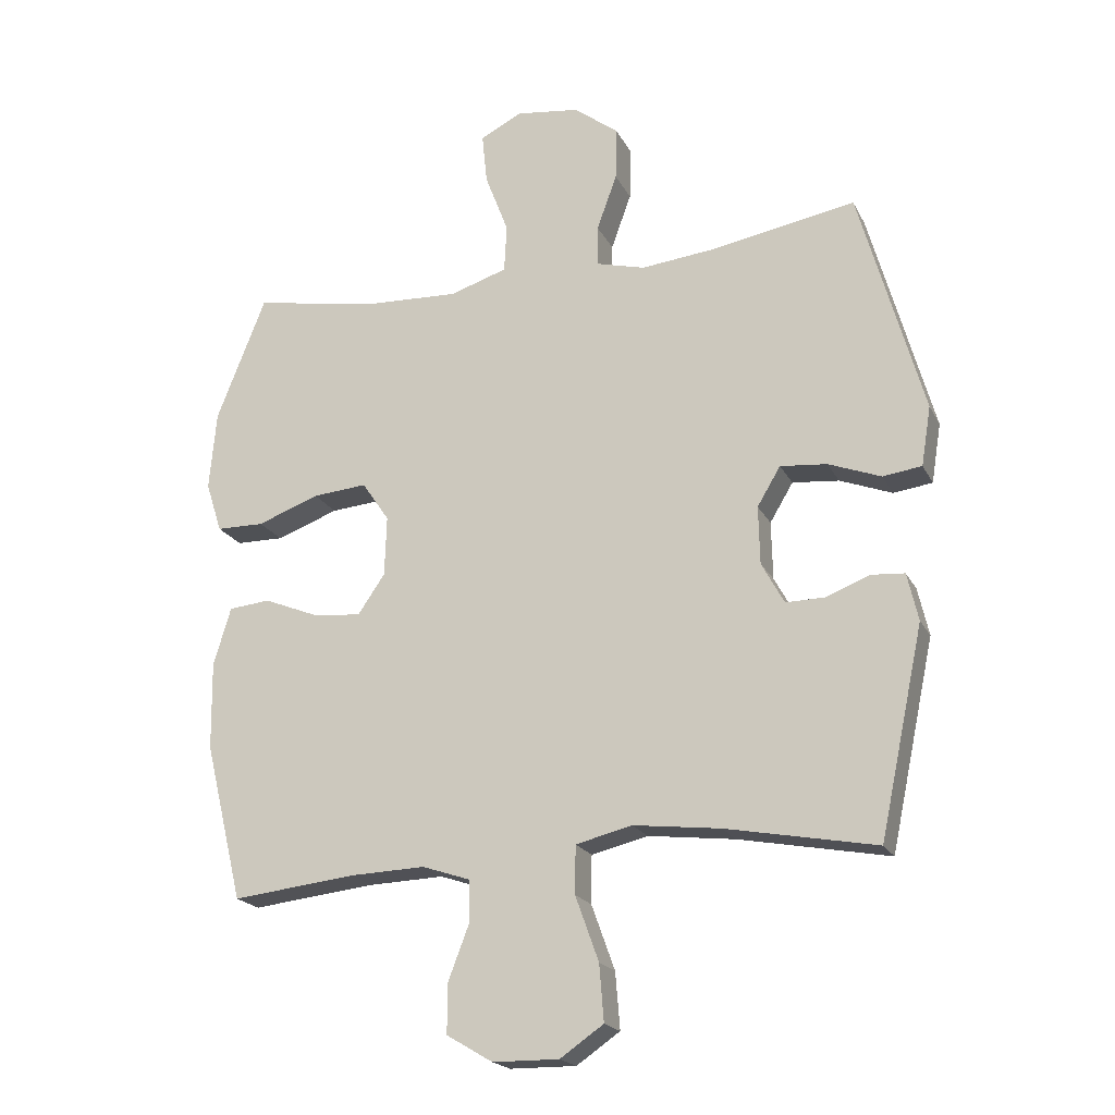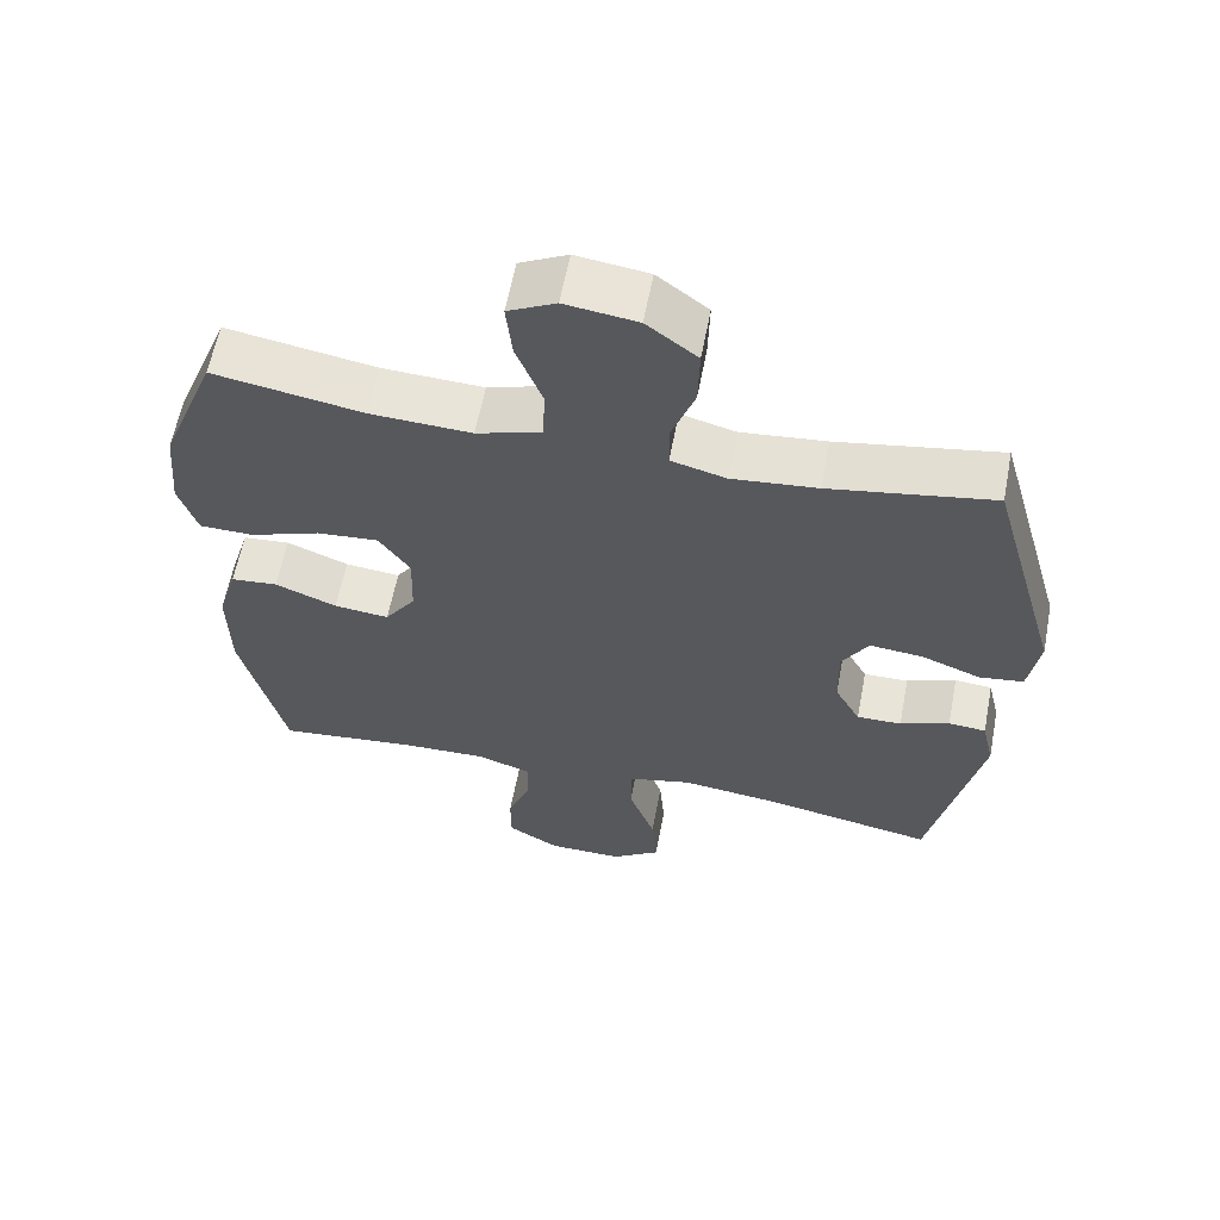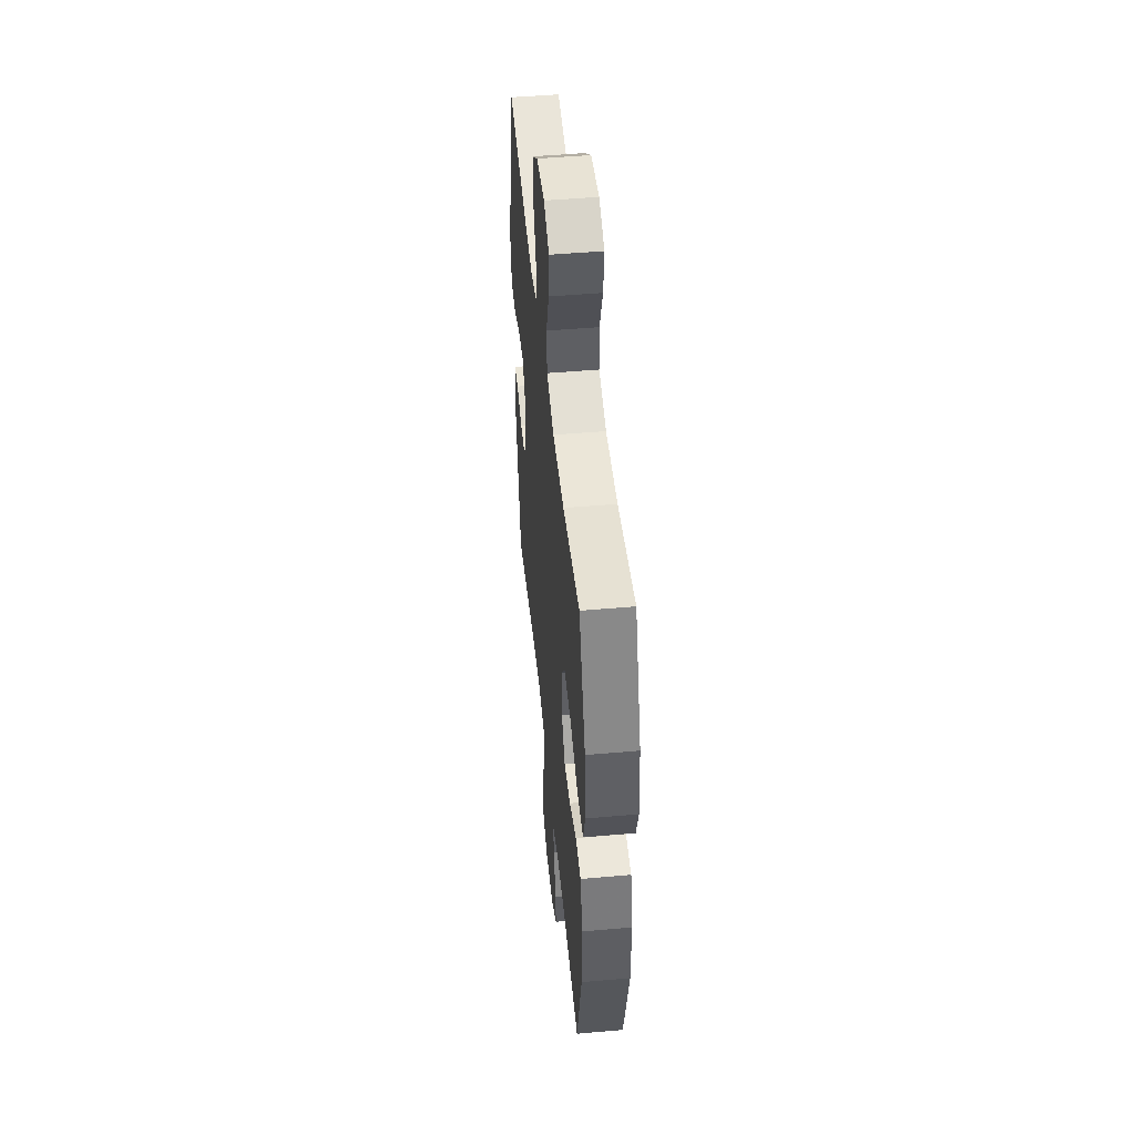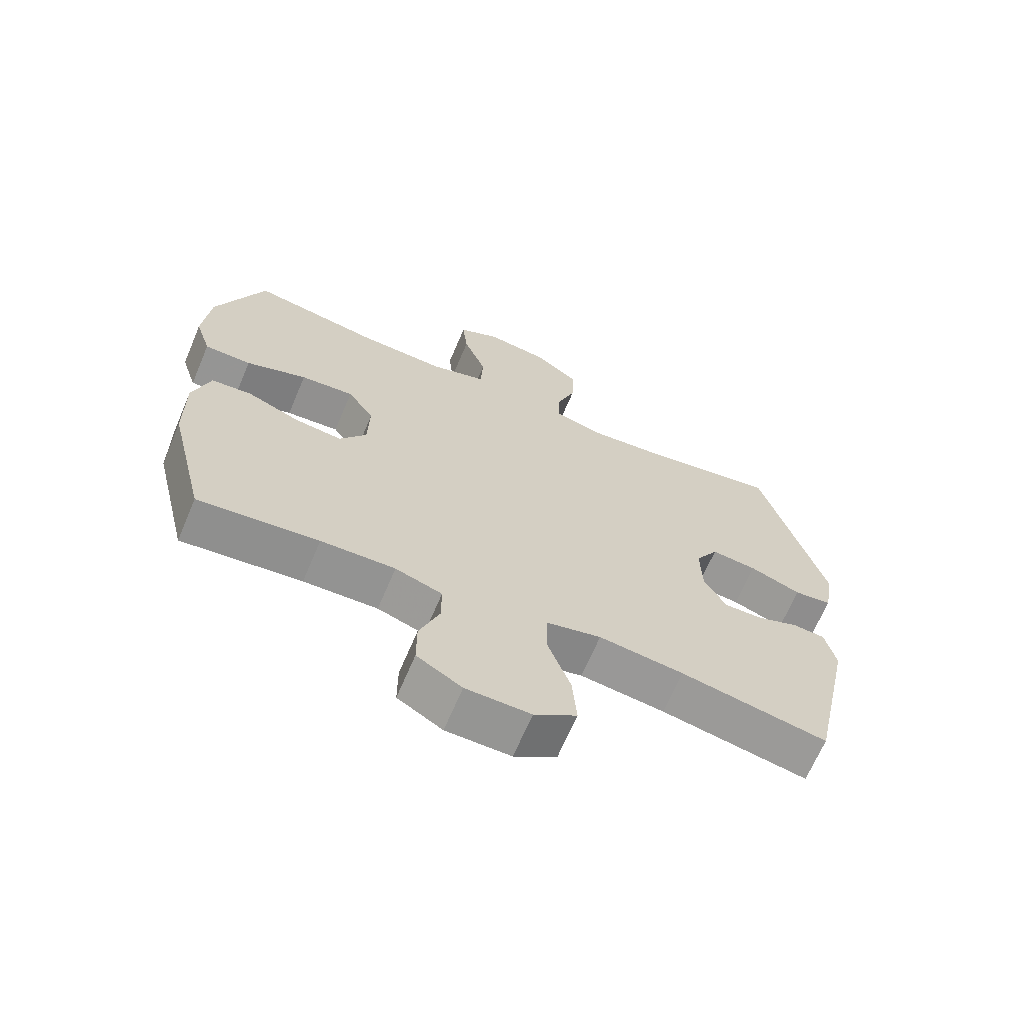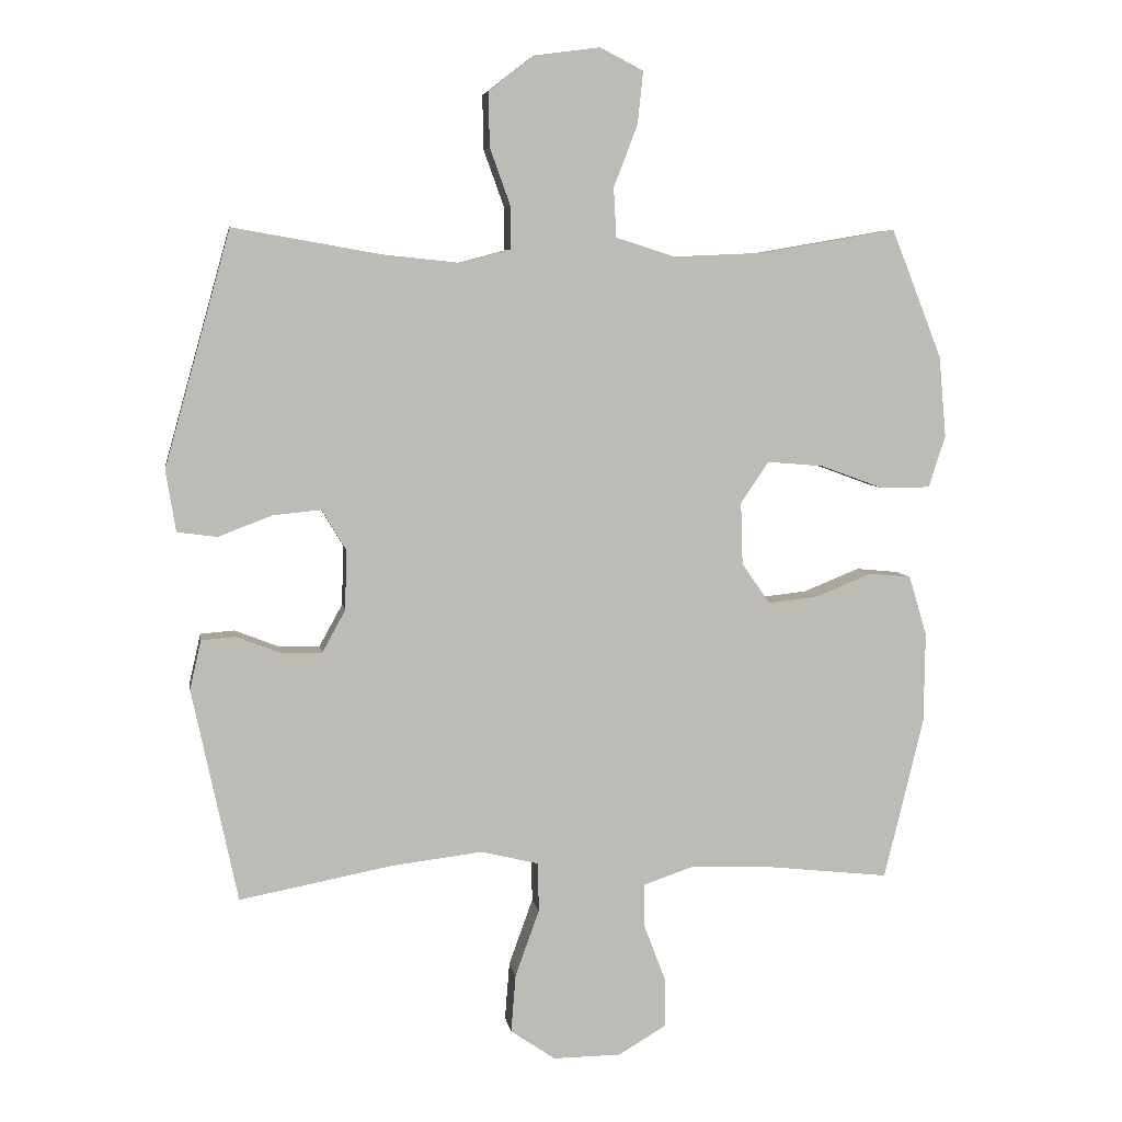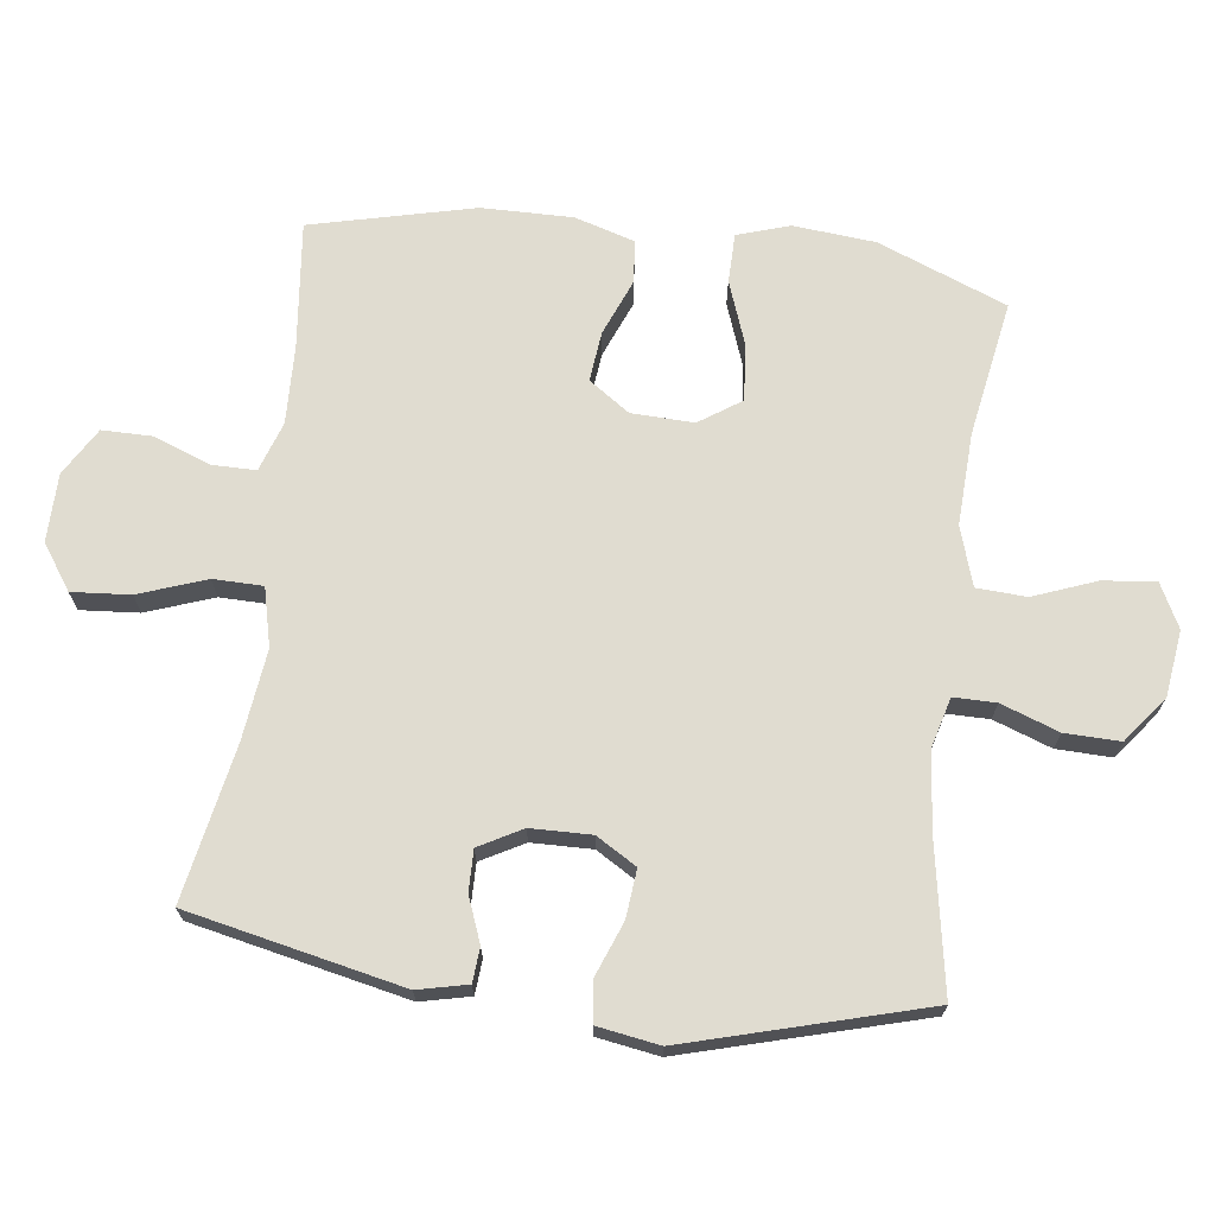
<metadata>
{"format":"obj","ext":"obj","renderer":"f3d","projection":"perspective","resolution":1024,"background":"white","views":[{"elev":-20.0,"azim":-159.6,"up":"+Z"},{"elev":60.9,"azim":-169.2,"up":"+Z"},{"elev":48.9,"azim":84.4,"up":"+Z"},{"elev":-67.2,"azim":157.0,"up":"+Z"},{"elev":6.1,"azim":-9.0,"up":"+Z"},{"elev":69.5,"azim":-82.7,"up":"+Y"}]}
</metadata>
<code>
v 0.5 0.07 0.5
v 0.576 0.07 0.308
v 0.587 0.07 0.186
v 0.562 0.07 0.108
v 0.488 0.07 0.107
v 0.392 0.07 0.142
v 0.308 0.07 0.149
v 0.266 0.07 0.087
v 0.269 0.07 -0.006
v 0.311 0.07 -0.067
v 0.386 0.07 -0.059
v 0.47 0.07 -0.025
v 0.534 0.07 -0.031
v 0.561 0.07 -0.121
v 0.559 0.07 -0.257
v 0.5 0.07 -0.5
v 0.31 0.07 -0.479
v 0.193 0.07 -0.475
v 0.119 0.07 -0.5
v 0.119 0.07 -0.566
v 0.151 0.07 -0.65
v 0.151 0.07 -0.725
v 0.08 0.07 -0.767
v -0.022 0.07 -0.768
v -0.089 0.07 -0.722
v -0.082 0.07 -0.635
v -0.046 0.07 -0.535
v -0.047 0.07 -0.461
v -0.134 0.07 -0.44
v -0.268 0.07 -0.456
v -0.5 0.07 -0.5
v -0.568 0.07 -0.18
v -0.551 0.07 -0.106
v -0.5 0.07 -0.102
v -0.433 0.07 -0.128
v -0.372 0.07 -0.129
v -0.337 0.07 -0.065
v -0.335 0.07 0.025
v -0.371 0.07 0.085
v -0.443 0.07 0.078
v -0.524 0.07 0.047
v -0.584 0.07 0.055
v -0.599 0.07 0.147
v -0.5 0.07 0.5
v -0.278 0.07 0.461
v -0.162 0.07 0.449
v -0.087 0.07 0.469
v -0.087 0.07 0.532
v -0.118 0.07 0.618
v -0.12 0.07 0.7
v -0.051 0.07 0.753
v 0.047 0.07 0.766
v 0.112 0.07 0.733
v 0.104 0.07 0.655
v 0.068 0.07 0.561
v 0.072 0.07 0.487
v 0.16 0.07 0.459
v 0.297 0.07 0.465
v 0.5 0 0.5
v 0.576 0 0.308
v 0.587 0 0.186
v 0.562 0 0.108
v 0.488 0 0.107
v 0.392 0 0.142
v 0.308 0 0.149
v 0.266 0 0.087
v 0.269 0 -0.006
v 0.311 0 -0.067
v 0.386 0 -0.059
v 0.47 0 -0.025
v 0.534 0 -0.031
v 0.561 0 -0.121
v 0.559 0 -0.257
v 0.5 0 -0.5
v 0.31 0 -0.479
v 0.193 0 -0.475
v 0.119 0 -0.5
v 0.119 0 -0.566
v 0.151 0 -0.65
v 0.151 0 -0.725
v 0.08 0 -0.767
v -0.022 0 -0.768
v -0.089 0 -0.722
v -0.082 0 -0.635
v -0.046 0 -0.535
v -0.047 0 -0.461
v -0.134 0 -0.44
v -0.268 0 -0.456
v -0.5 0 -0.5
v -0.568 0 -0.18
v -0.551 0 -0.106
v -0.5 0 -0.102
v -0.433 0 -0.128
v -0.372 0 -0.129
v -0.337 0 -0.065
v -0.335 0 0.025
v -0.371 0 0.085
v -0.443 0 0.078
v -0.524 0 0.047
v -0.584 0 0.055
v -0.599 0 0.147
v -0.5 0 0.5
v -0.278 0 0.461
v -0.162 0 0.449
v -0.087 0 0.469
v -0.087 0 0.532
v -0.118 0 0.618
v -0.12 0 0.7
v -0.051 0 0.753
v 0.047 0 0.766
v 0.112 0 0.733
v 0.104 0 0.655
v 0.068 0 0.561
v 0.072 0 0.487
v 0.16 0 0.459
v 0.297 0 0.465
f 53 54 55
f 52 53 55
f 51 52 55
f 50 51 55
f 49 50 55
f 48 49 55
f 47 48 55 56
f 46 47 56 57
f 43 44 45
f 42 43 45
f 41 42 45
f 40 41 45
f 39 40 45 46
f 38 39 46 57
f 33 34 35
f 32 33 35
f 31 32 35
f 30 31 35
f 29 30 35 36
f 28 29 36 37
f 25 26 27
f 24 25 27
f 23 24 27
f 22 23 27
f 21 22 27
f 20 21 27
f 19 20 27 28
f 38 57 58
f 37 38 58
f 28 37 58
f 19 28 58
f 18 19 58
f 15 16 17
f 14 15 17
f 13 14 17
f 12 13 17
f 11 12 17
f 4 5 6
f 3 4 6
f 2 3 6
f 1 2 6
f 58 1 6
f 58 6 7
f 10 11 17 18
f 9 10 18
f 8 9 18
f 8 18 58
f 7 8 58
f 113 112 111
f 113 111 110
f 113 110 109
f 113 109 108
f 113 108 107
f 113 107 106
f 114 113 106 105
f 115 114 105 104
f 103 102 101
f 103 101 100
f 103 100 99
f 103 99 98
f 104 103 98 97
f 115 104 97 96
f 93 92 91
f 93 91 90
f 93 90 89
f 93 89 88
f 94 93 88 87
f 95 94 87 86
f 85 84 83
f 85 83 82
f 85 82 81
f 85 81 80
f 85 80 79
f 85 79 78
f 86 85 78 77
f 116 115 96
f 116 96 95
f 116 95 86
f 116 86 77
f 116 77 76
f 75 74 73
f 75 73 72
f 75 72 71
f 75 71 70
f 75 70 69
f 64 63 62
f 64 62 61
f 64 61 60
f 64 60 59
f 64 59 116
f 65 64 116
f 76 75 69 68
f 76 68 67
f 76 67 66
f 116 76 66
f 116 66 65
f 1 59 60 2
f 2 60 61 3
f 3 61 62 4
f 4 62 63 5
f 5 63 64 6
f 6 64 65 7
f 7 65 66 8
f 8 66 67 9
f 9 67 68 10
f 10 68 69 11
f 11 69 70 12
f 12 70 71 13
f 13 71 72 14
f 14 72 73 15
f 15 73 74 16
f 16 74 75 17
f 17 75 76 18
f 18 76 77 19
f 19 77 78 20
f 20 78 79 21
f 21 79 80 22
f 22 80 81 23
f 23 81 82 24
f 24 82 83 25
f 25 83 84 26
f 26 84 85 27
f 27 85 86 28
f 28 86 87 29
f 29 87 88 30
f 30 88 89 31
f 31 89 90 32
f 32 90 91 33
f 33 91 92 34
f 34 92 93 35
f 35 93 94 36
f 36 94 95 37
f 37 95 96 38
f 38 96 97 39
f 39 97 98 40
f 40 98 99 41
f 41 99 100 42
f 42 100 101 43
f 43 101 102 44
f 44 102 103 45
f 45 103 104 46
f 46 104 105 47
f 47 105 106 48
f 48 106 107 49
f 49 107 108 50
f 50 108 109 51
f 51 109 110 52
f 52 110 111 53
f 53 111 112 54
f 54 112 113 55
f 55 113 114 56
f 56 114 115 57
f 57 115 116 58
f 58 116 59 1

</code>
